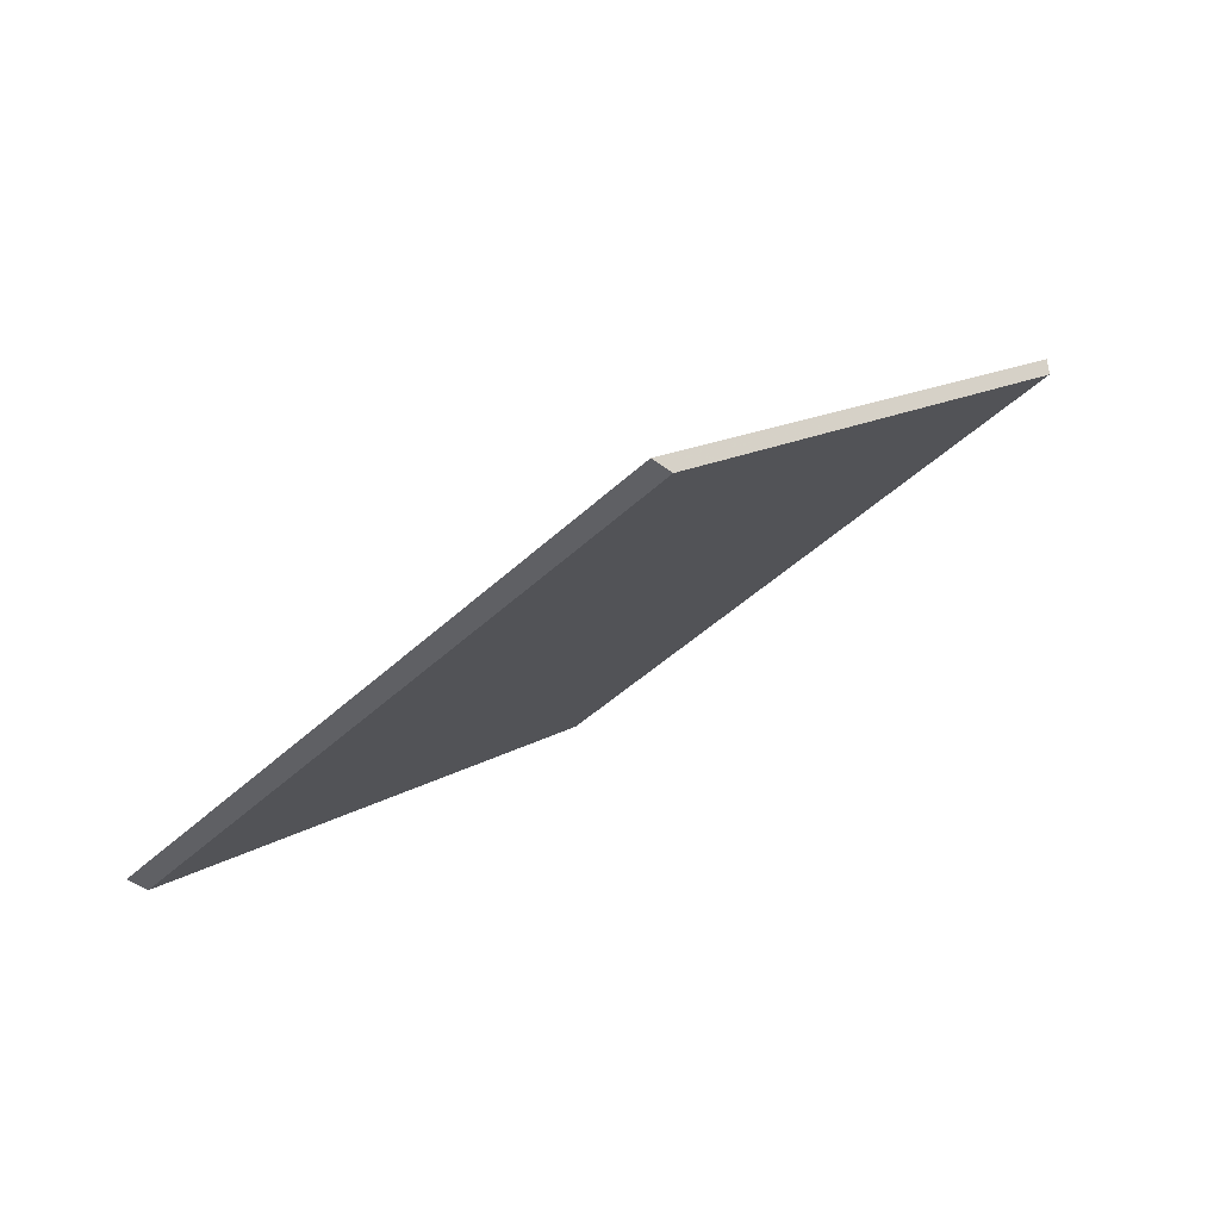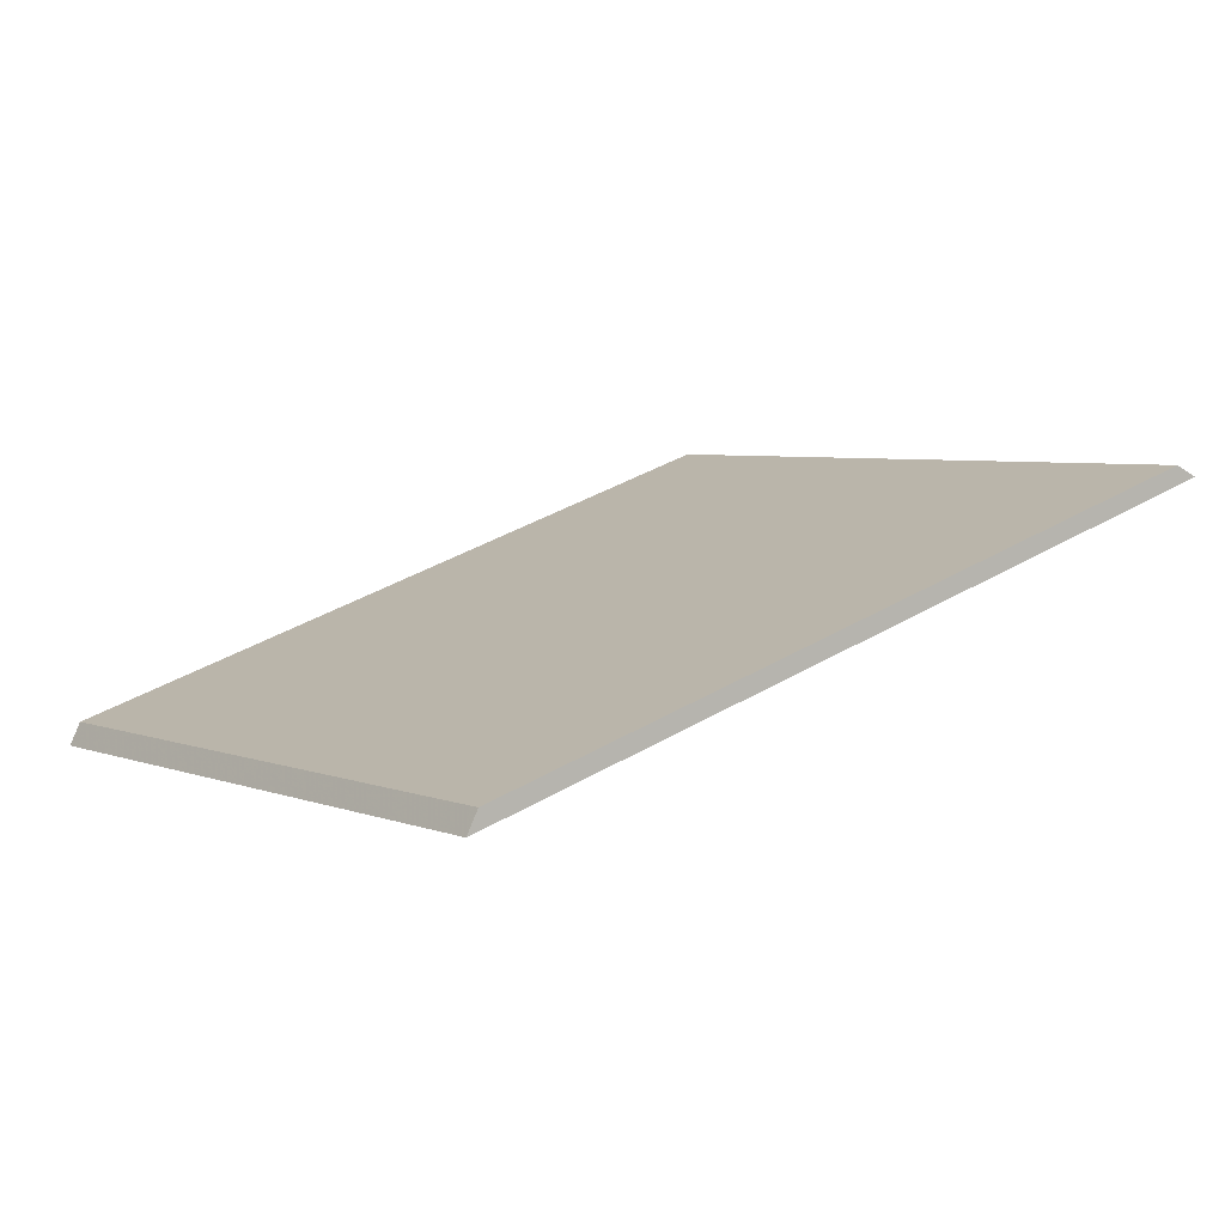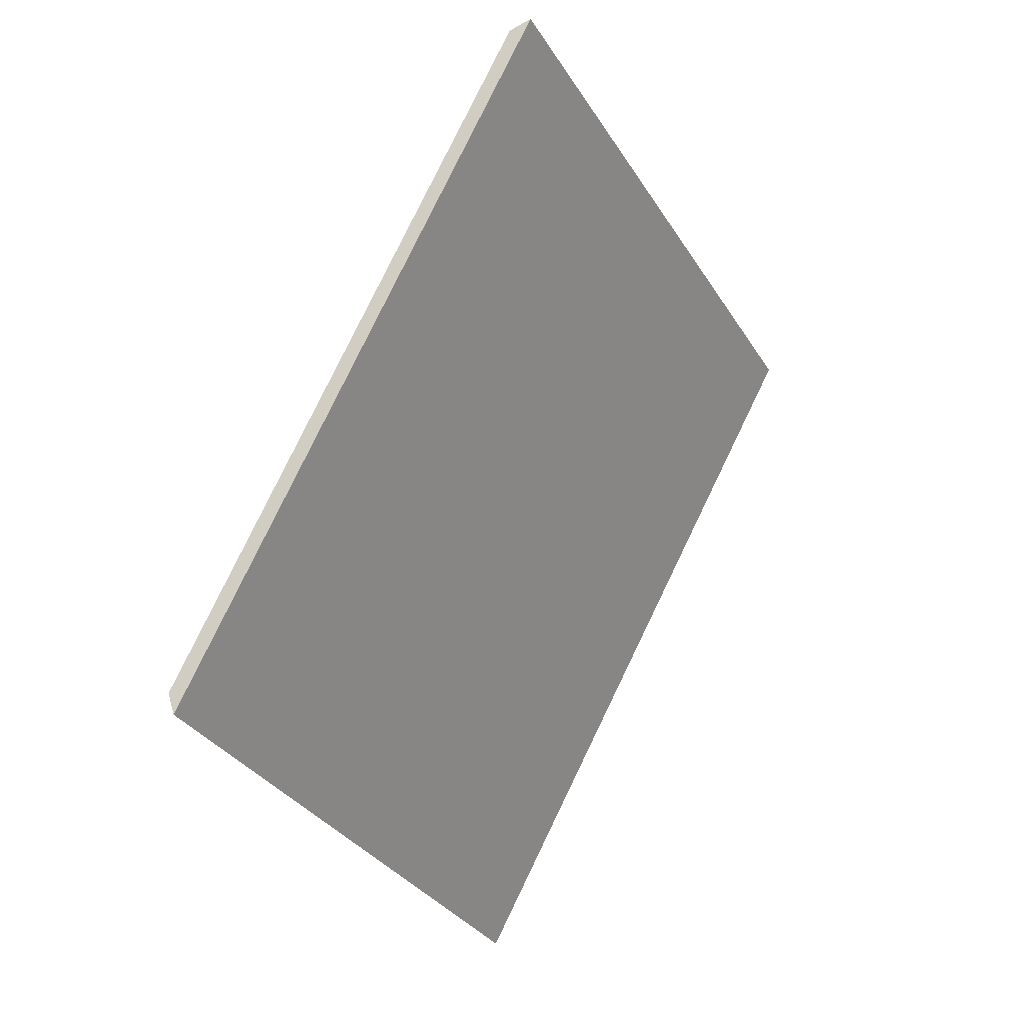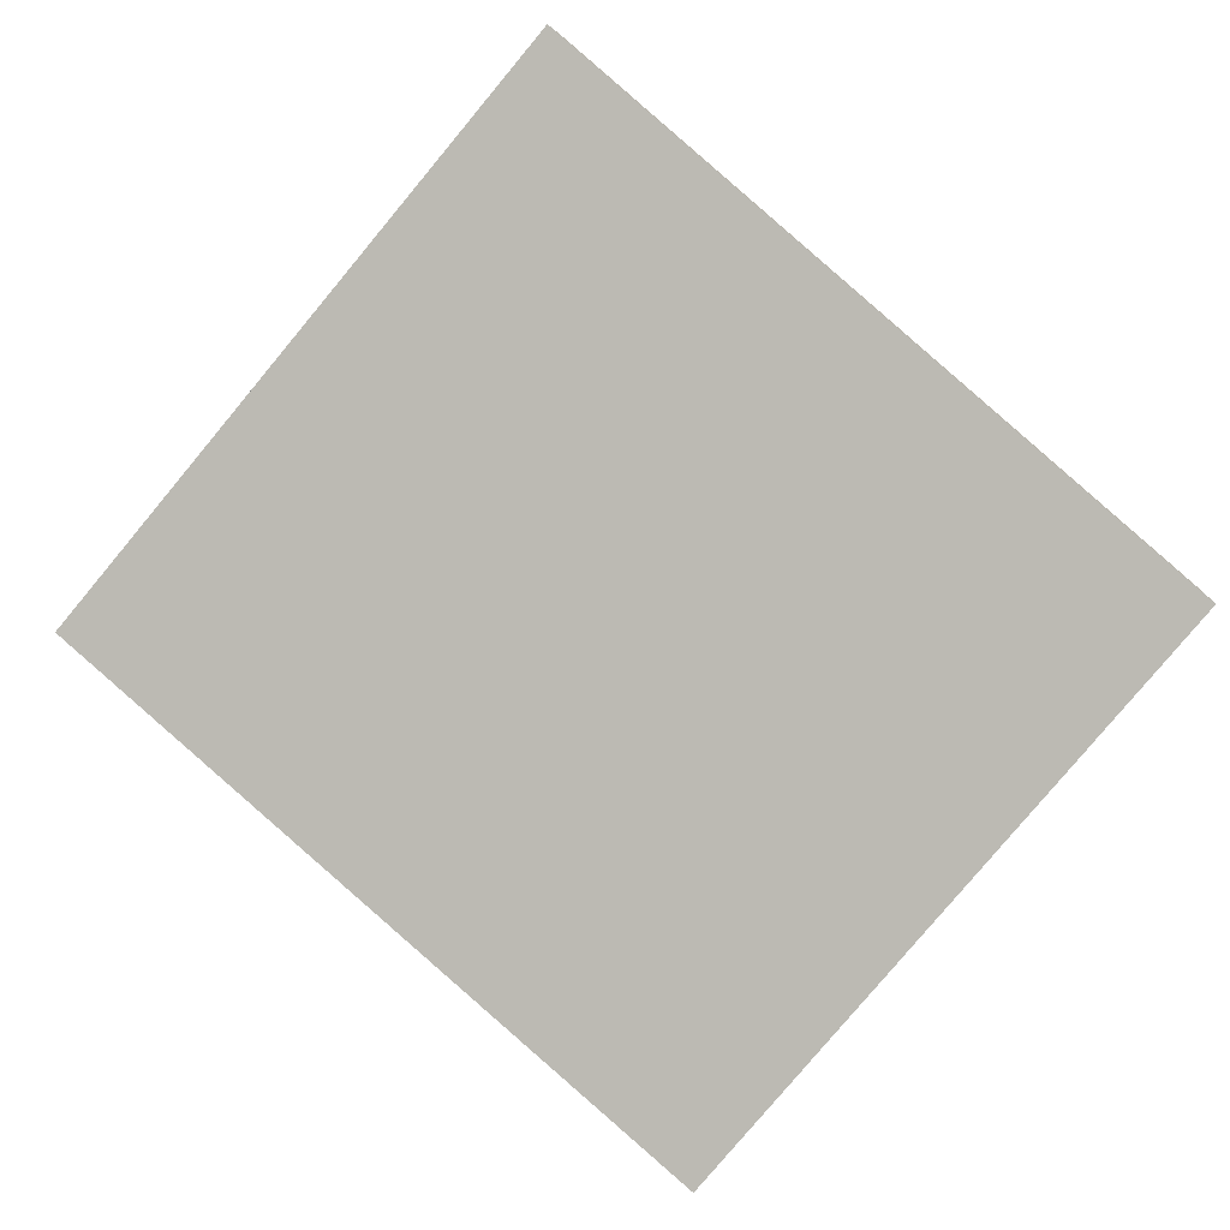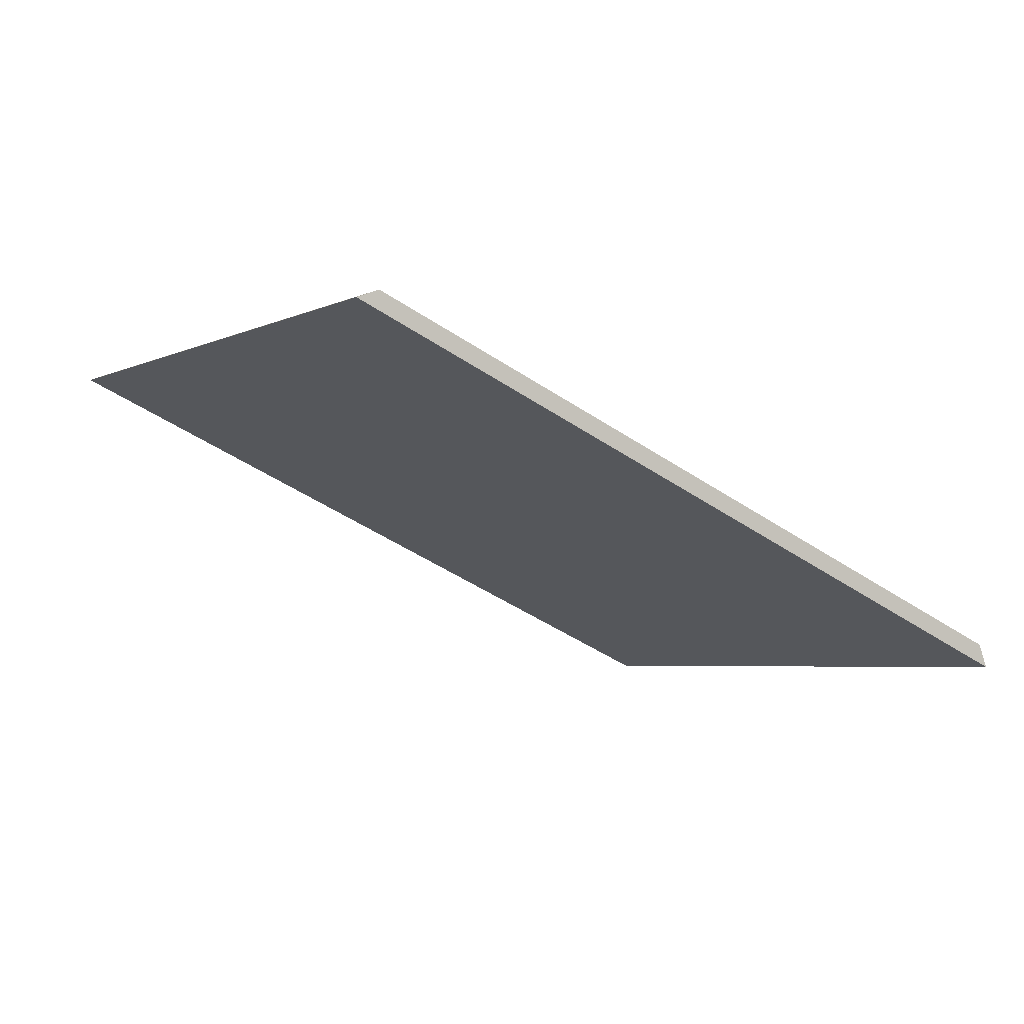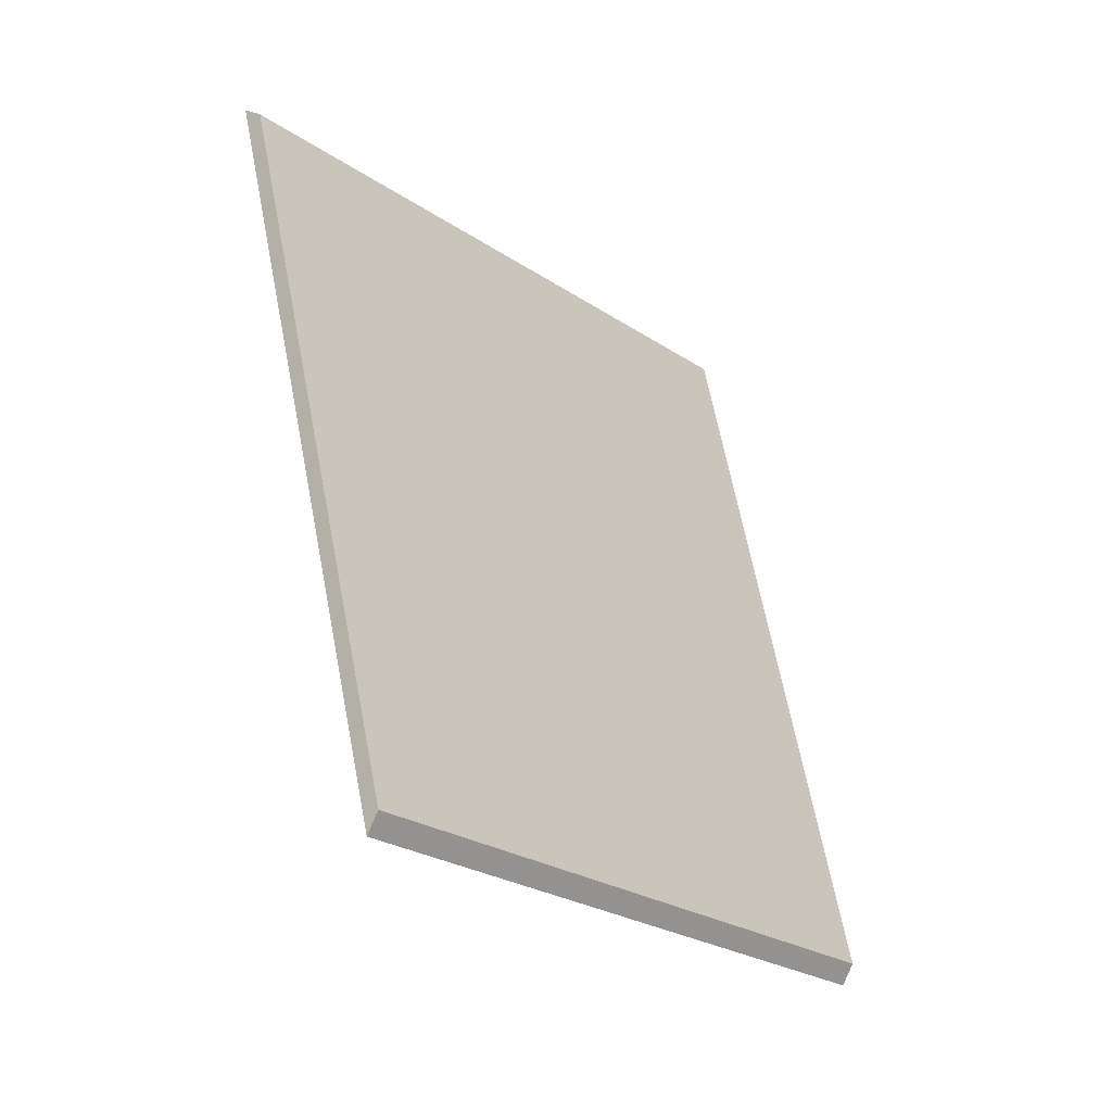
<metadata>
{"format":"obj","ext":"obj","renderer":"f3d","projection":"perspective","resolution":1024,"background":"white","views":[{"elev":-44.5,"azim":-99.8,"up":"+Y"},{"elev":-36.7,"azim":47.8,"up":"+Z"},{"elev":-65.3,"azim":119.6,"up":"+Z"},{"elev":-34.1,"azim":-139.2,"up":"+Z"},{"elev":34.2,"azim":-124.5,"up":"+Z"},{"elev":22.0,"azim":-41.2,"up":"+Z"}]}
</metadata>
<code>
v -0.06736 0.03477 2.994
v -0.09781 -0.02316 2.945
v -0.03263 -0.02316 2.904
v -0.000759 0.03482 2.952
v -0.000759 0.03746 2.952
v -0.000759 0.03482 2.952
v -0.03263 -0.02316 2.904
v -0.03407 -0.02316 2.901
v -0.03407 -0.02316 2.901
v -0.03263 -0.02316 2.904
v -0.09781 -0.02316 2.945
v -0.09919 -0.02316 2.943
v -0.09919 -0.02316 2.943
v -0.09781 -0.02316 2.945
v -0.06736 0.03477 2.994
v -0.06736 0.0374 2.994
v -0.06736 0.0374 2.994
v -0.06736 0.03477 2.994
v -0.000759 0.03482 2.952
v -0.000759 0.03746 2.952
v -0.000759 0.03746 2.952
v -0.03407 -0.02316 2.901
v -0.09919 -0.02316 2.943
v -0.06736 0.0374 2.994
f 1 2 3
f 1 3 4
f 5 6 7
f 5 7 8
f 9 10 11
f 9 11 12
f 13 14 15
f 13 15 16
f 17 18 19
f 17 19 20
f 21 22 23
f 21 23 24

</code>
